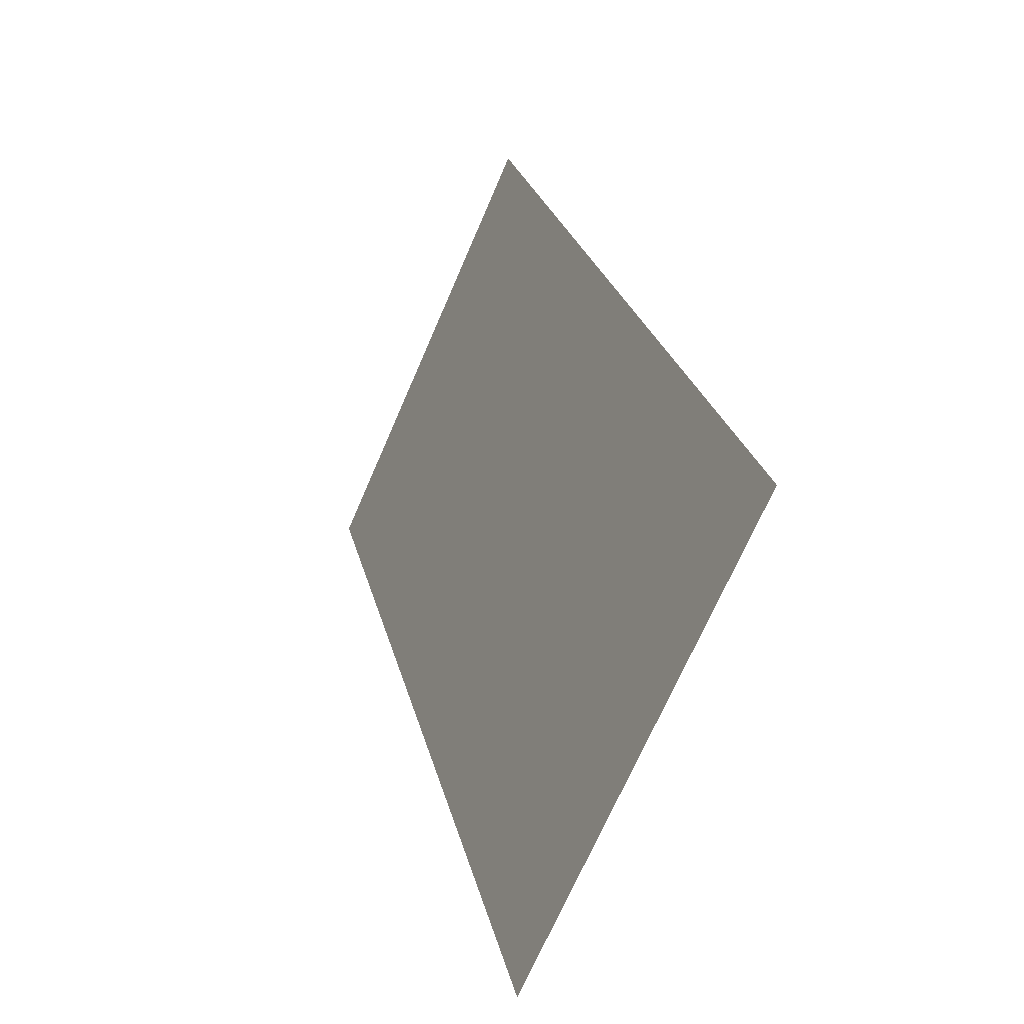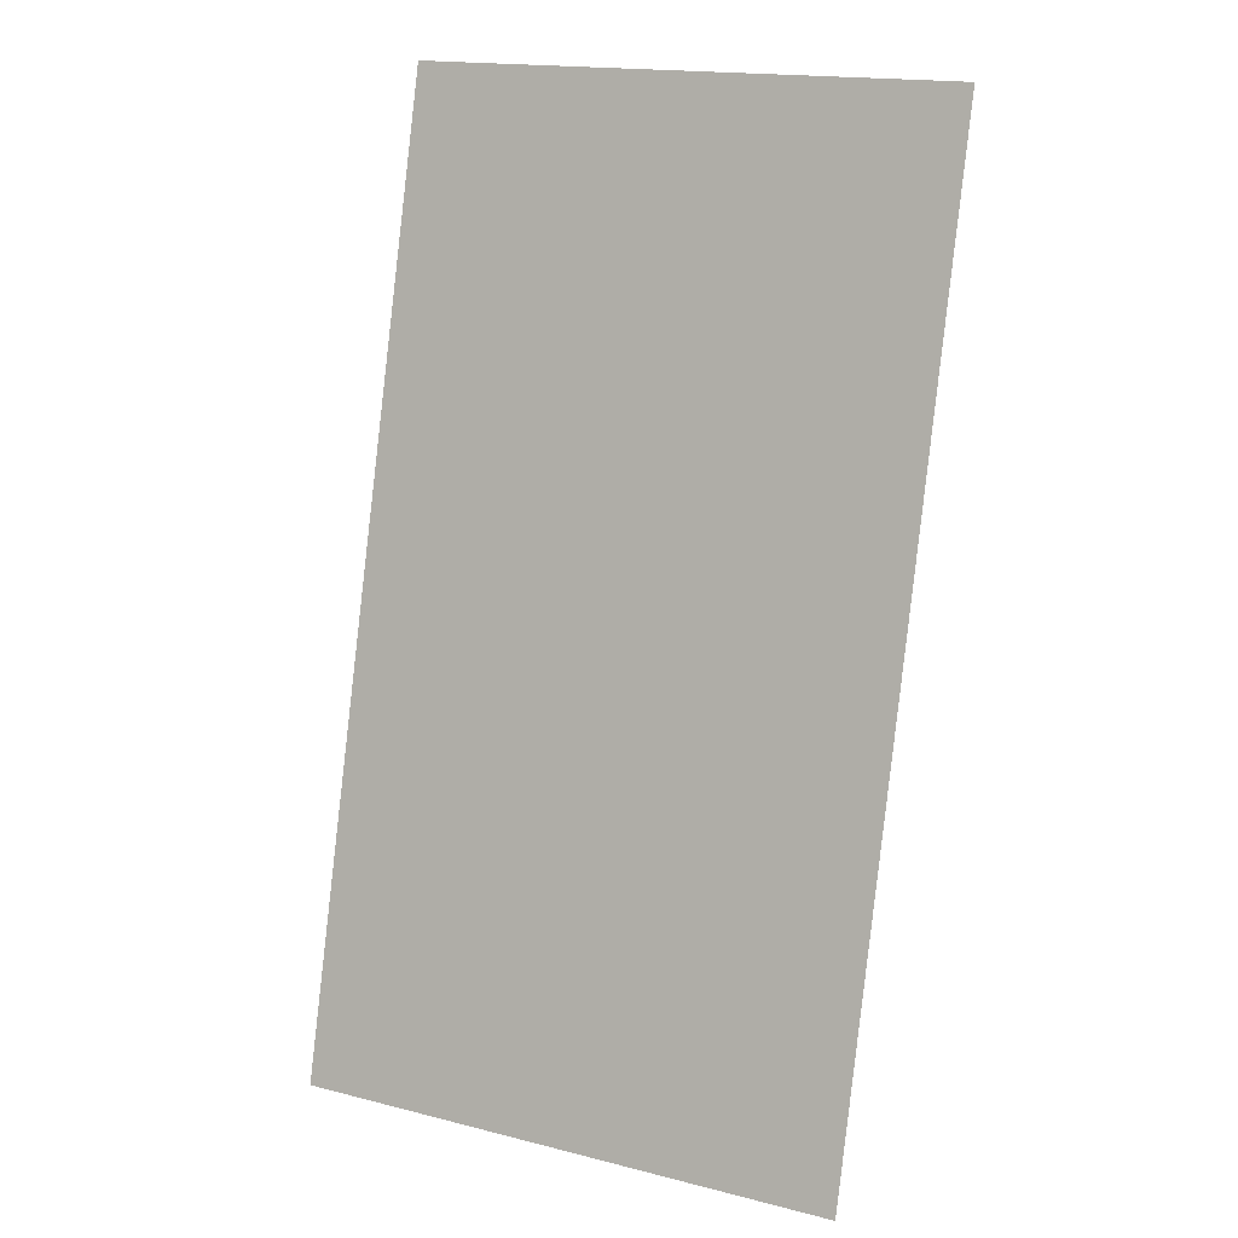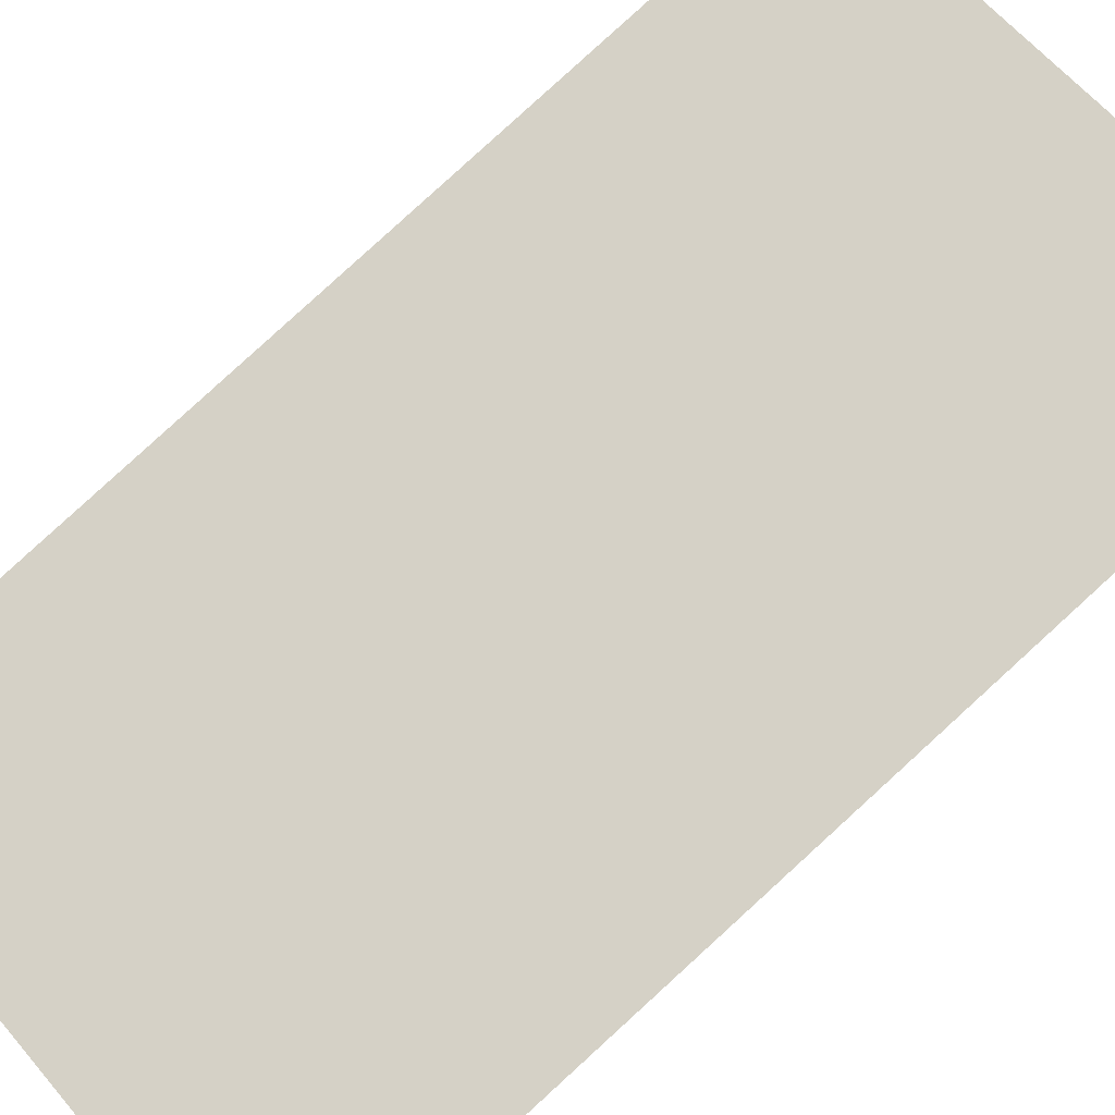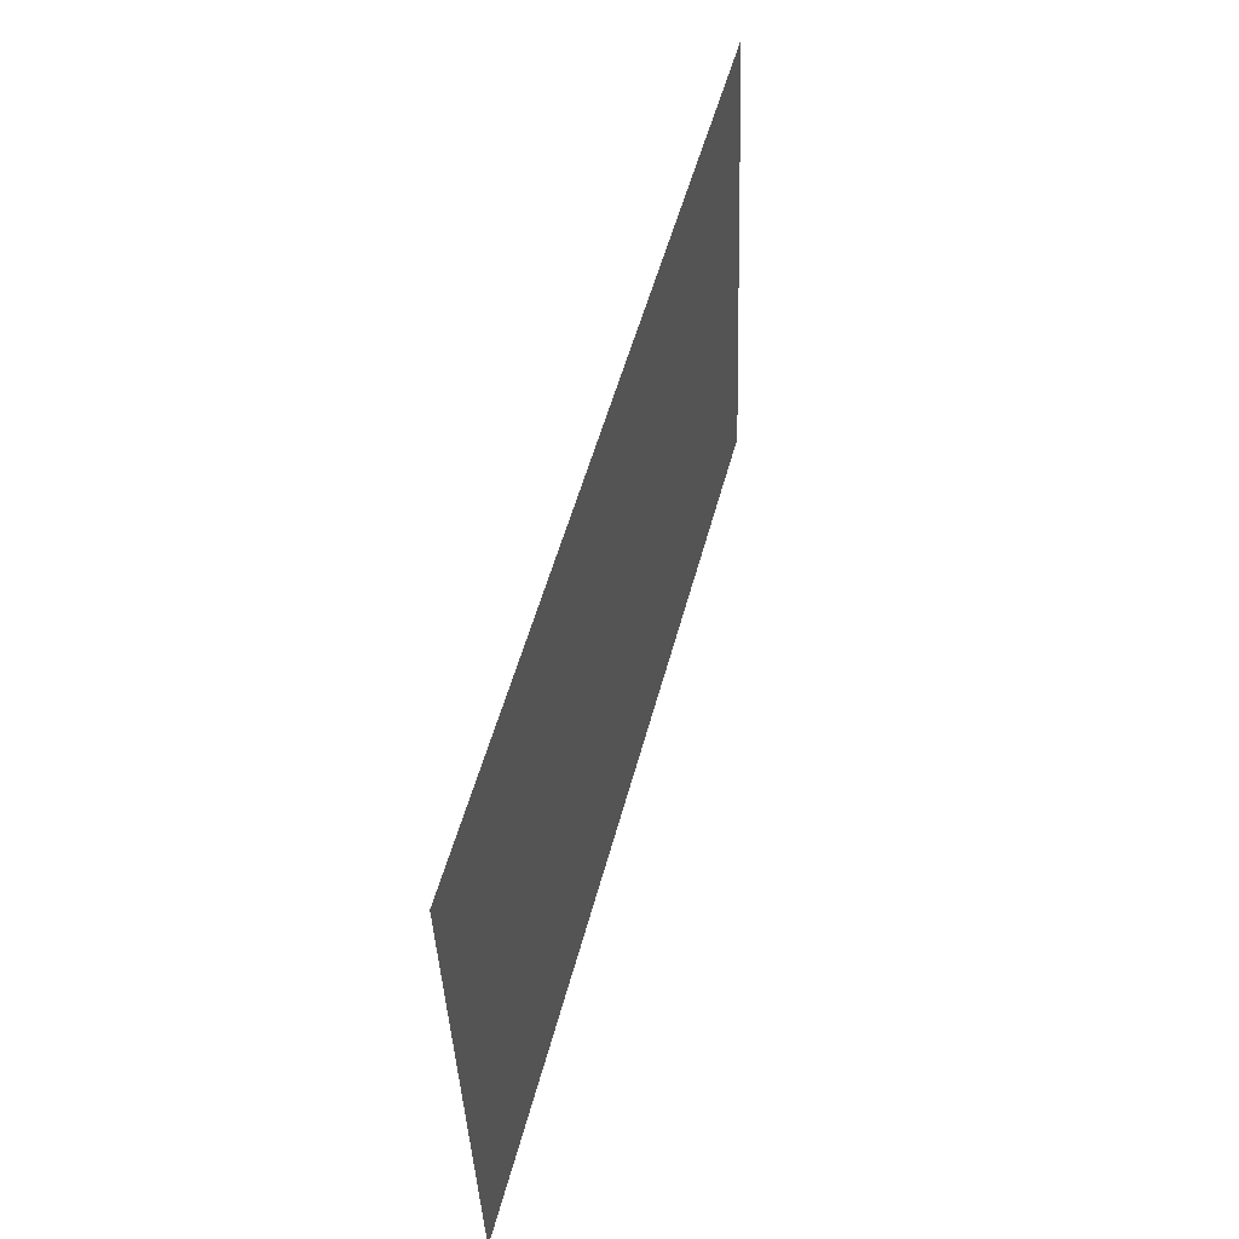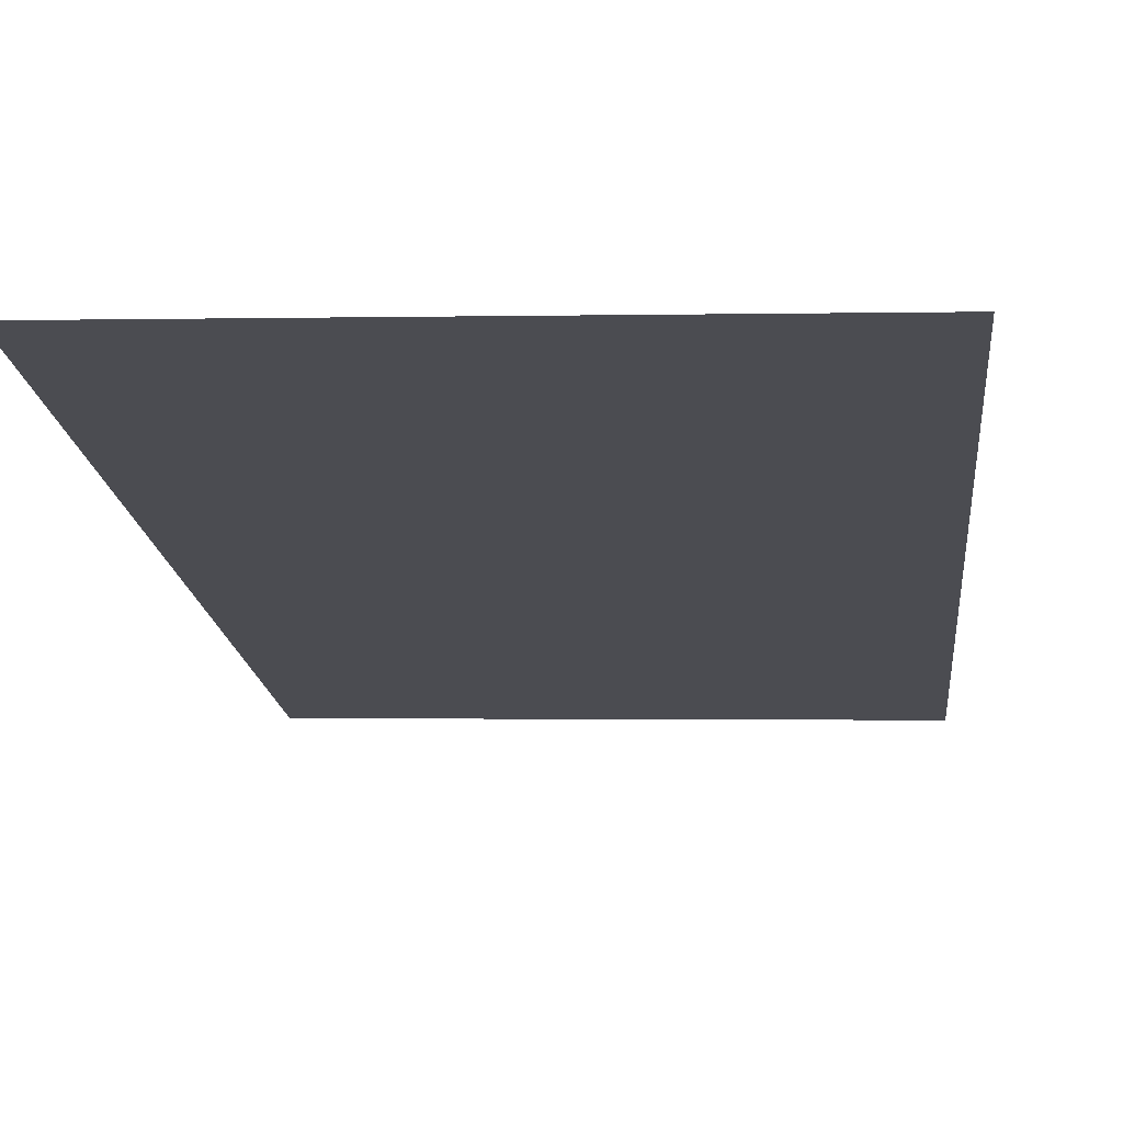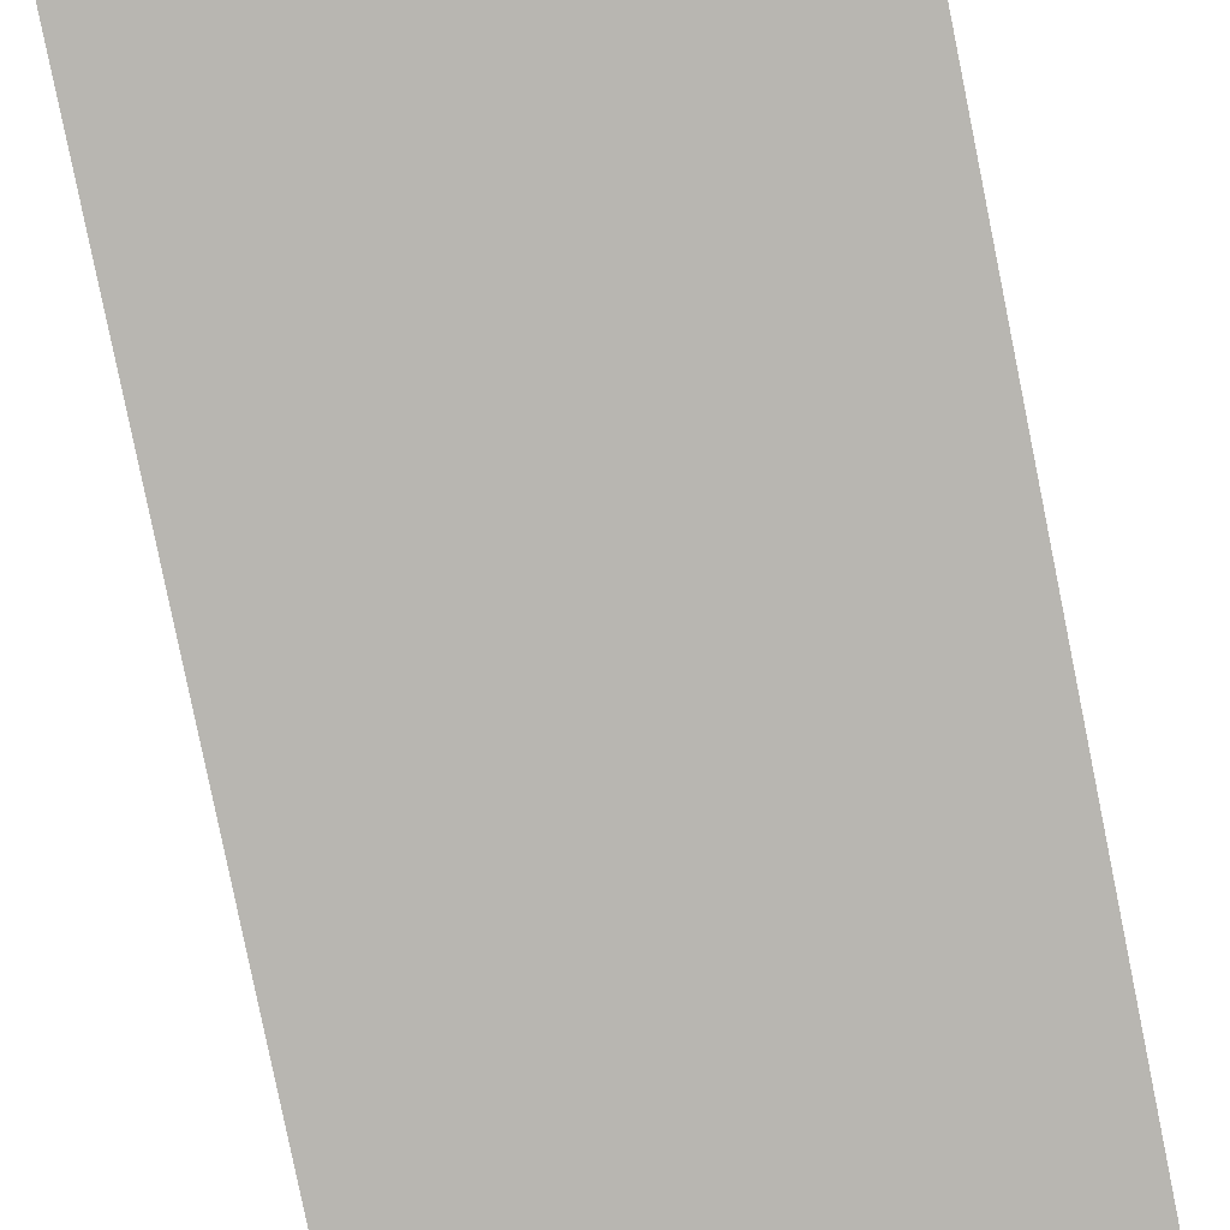
<metadata>
{"format":"obj","ext":"obj","renderer":"f3d","projection":"perspective","resolution":1024,"background":"white","views":[{"elev":-69.5,"azim":-113.3,"up":"+Y"},{"elev":17.2,"azim":26.8,"up":"+Y"},{"elev":62.3,"azim":-130.2,"up":"+Z"},{"elev":-39.0,"azim":91.8,"up":"+Y"},{"elev":-1.0,"azim":5.3,"up":"+Z"},{"elev":-67.9,"azim":11.9,"up":"+Z"}]}
</metadata>
<code>
g winL
v 0.5 2.107 -0.06301
v 0.5 1.025 0.216
v -0.1204 1.025 0.216
v -0.1204 2.107 -0.06301
g winL_0
f 3 2 1
f 4 3 1

</code>
